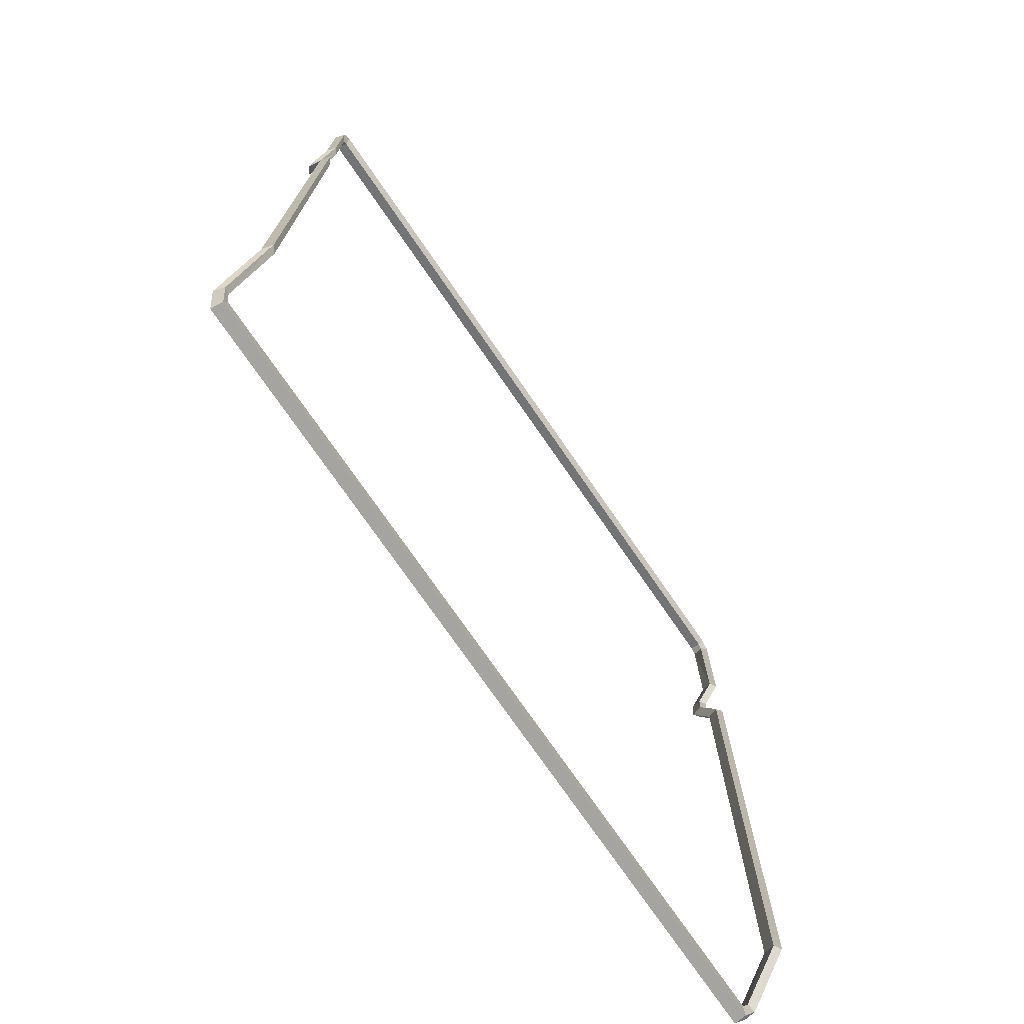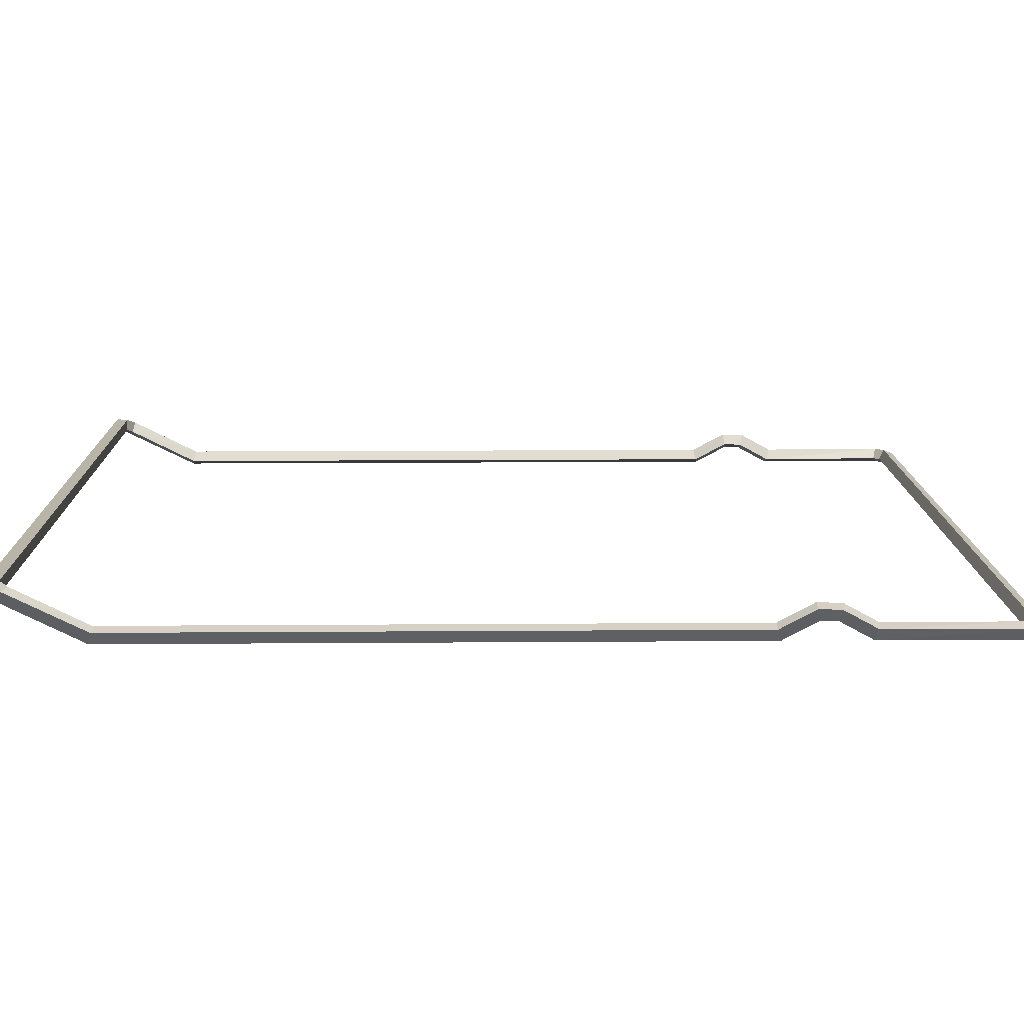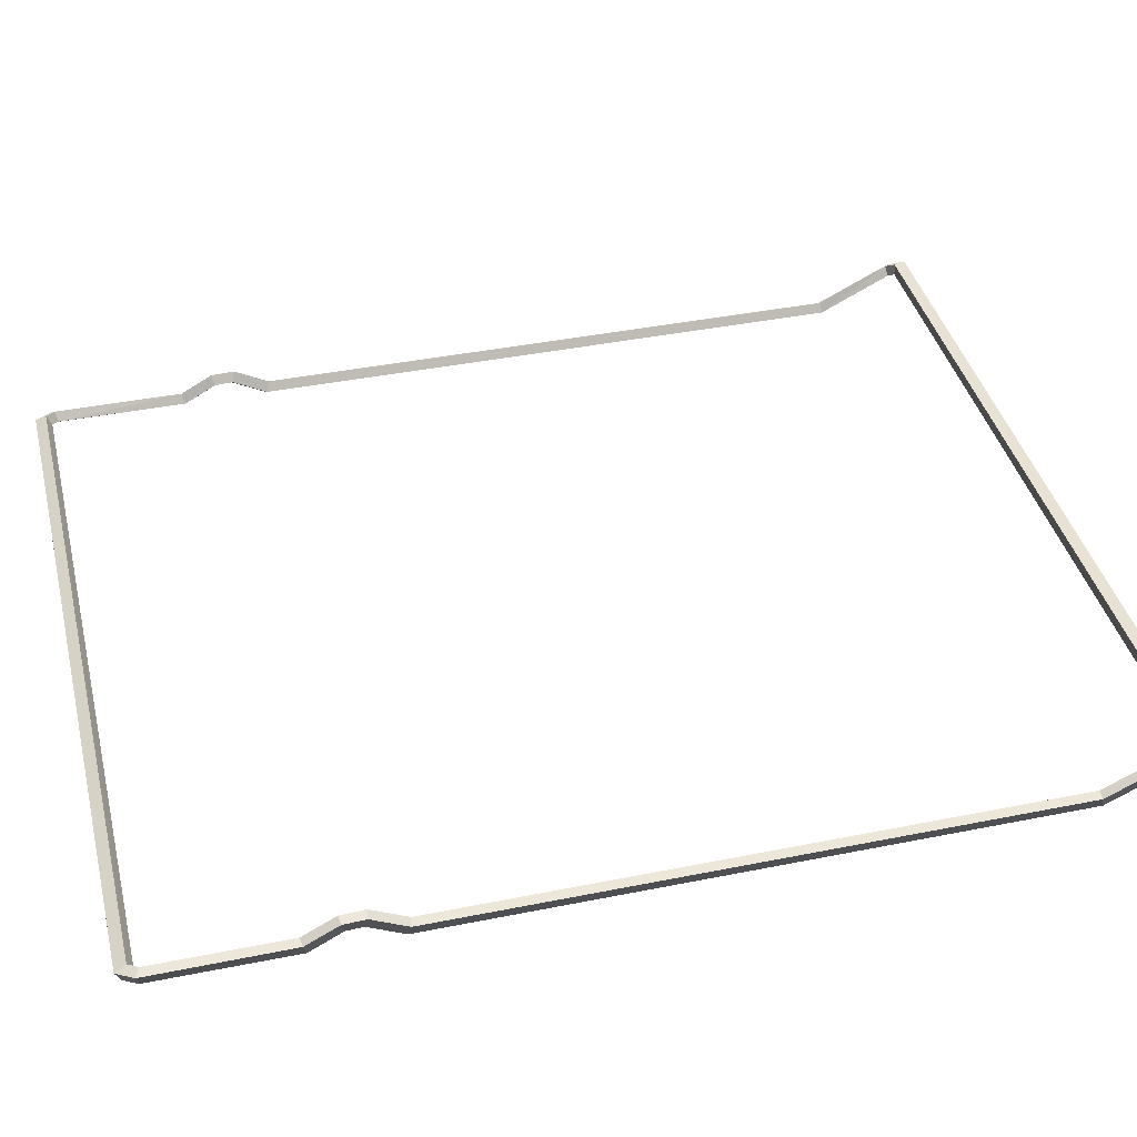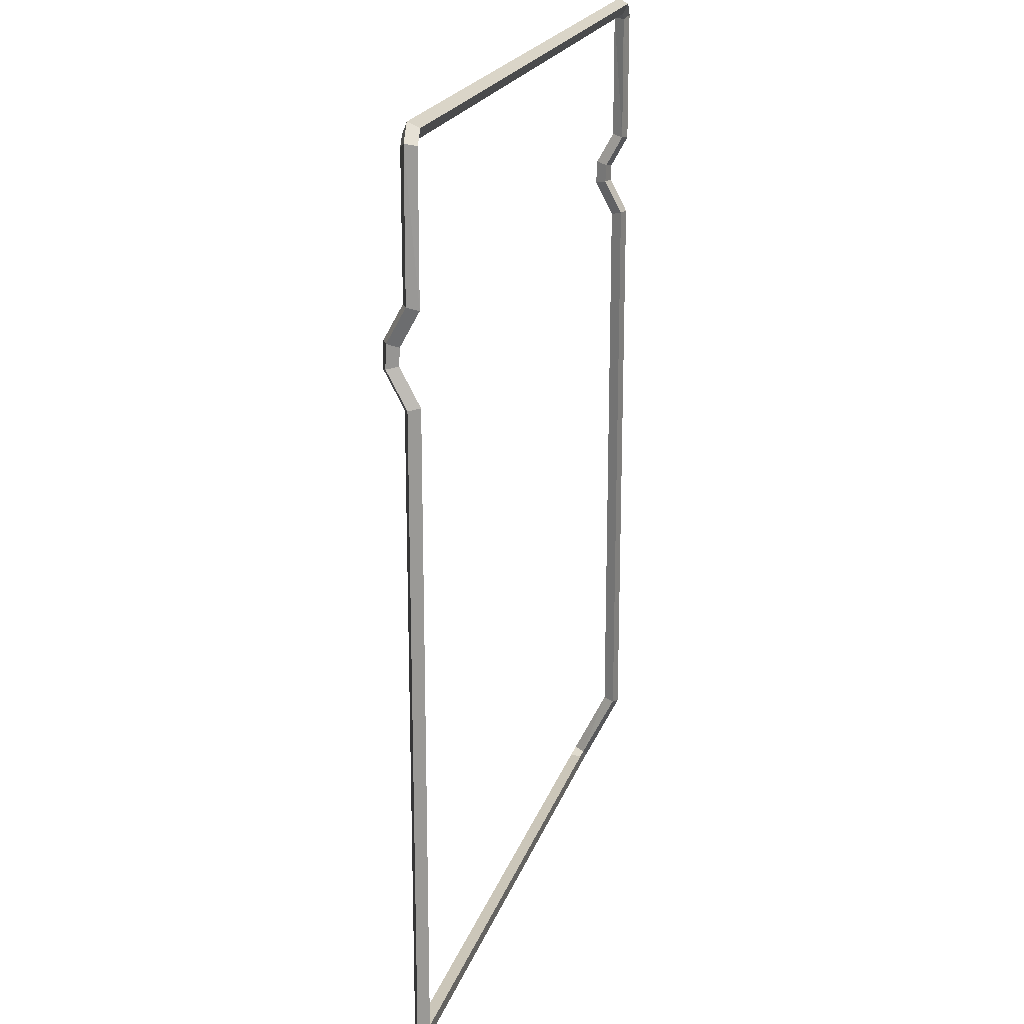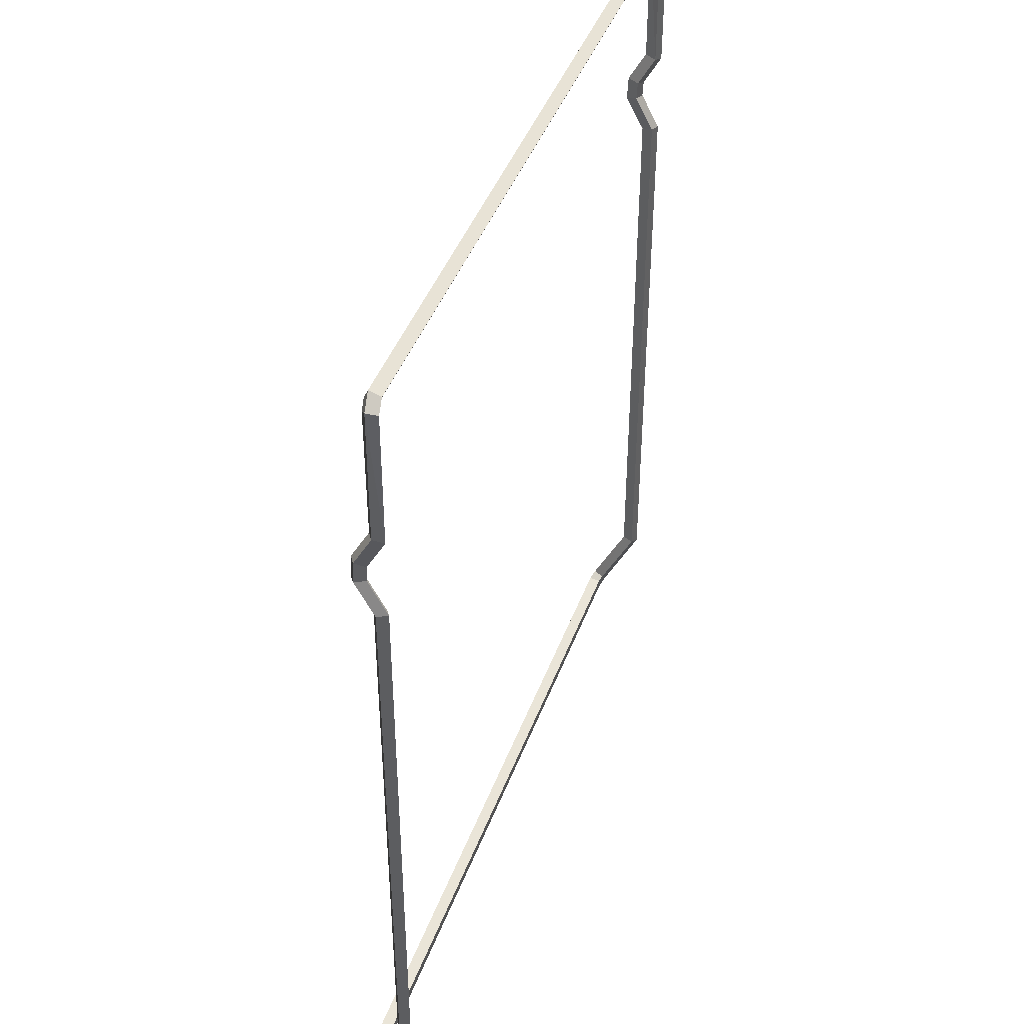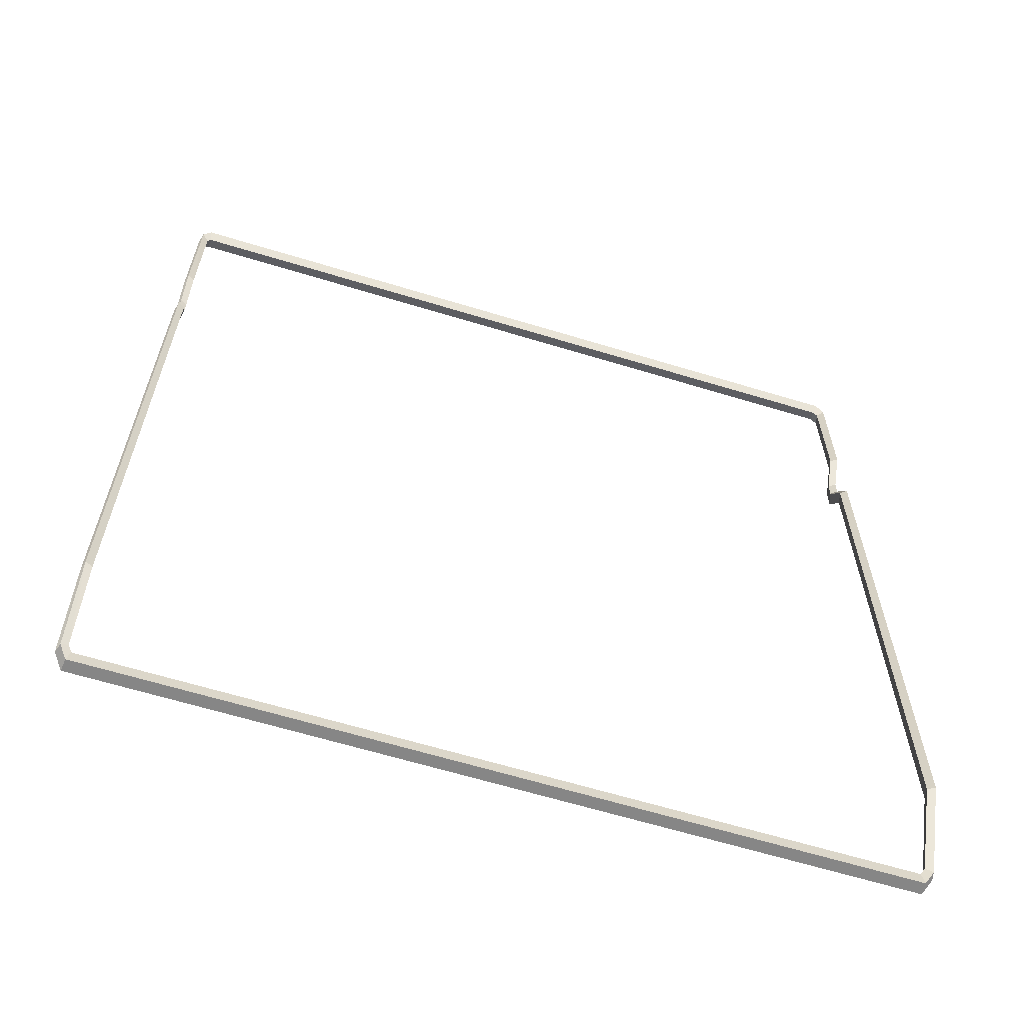
<metadata>
{"format":"obj","ext":"obj","renderer":"f3d","projection":"perspective","resolution":1024,"background":"white","views":[{"elev":-74.5,"azim":-55.4,"up":"+Z"},{"elev":13.1,"azim":-91.0,"up":"+Y"},{"elev":40.2,"azim":76.1,"up":"+Y"},{"elev":20.1,"azim":-74.6,"up":"+Z"},{"elev":43.1,"azim":-70.5,"up":"+Z"},{"elev":-63.8,"azim":-17.1,"up":"+Z"}]}
</metadata>
<code>
o mesh29/mesh29-geometry#mesh29-geometry
v -0.7052 -0.1342 -0.2857
v -0.6992 -0.137 -0.2942
v -0.7035 -0.1403 -0.2875
v -0.6999 -0.1301 -0.294
v -0.6976 -0.1372 -0.2873
v -0.7051 -0.1559 -0.2414
v -0.2636 -0.137 -0.2942
v -0.7014 -0.1327 -0.2822
v -0.6997 -0.1389 -0.2839
v -0.2651 -0.1372 -0.2873
v -0.7036 -0.1623 -0.2429
v -0.7013 -0.1534 -0.2408
v -0.2628 -0.1301 -0.294
v -0.6983 -0.1303 -0.2871
v -0.2644 -0.1303 -0.2871
v -0.7051 -0.1559 0.1065
v -0.7013 -0.1534 0.1058
v -0.2593 -0.1403 -0.2875
v -0.263 -0.1389 -0.2839
v -0.6998 -0.1598 -0.2423
v -0.2613 -0.1327 -0.2822
v -0.7036 -0.1623 0.1081
v -0.6998 -0.1598 0.1074
v -0.2576 -0.1342 -0.2857
v -0.7051 -0.1452 0.1265
v -0.7013 -0.1426 0.126
v -0.2591 -0.1623 -0.2429
v -0.2629 -0.1598 -0.2423
v -0.2614 -0.1534 -0.2408
v -0.7036 -0.1517 0.128
v -0.6998 -0.1491 0.1274
v -0.2576 -0.1559 -0.2414
v -0.7051 -0.1458 0.1392
v -0.7013 -0.1432 0.1399
v -0.6998 -0.1495 0.1381
v -0.2591 -0.1623 0.1081
v -0.2629 -0.1598 0.1074
v -0.2614 -0.1534 0.1058
v -0.2576 -0.1559 0.1065
v -0.7036 -0.1521 0.1374
v -0.7036 -0.1623 0.1562
v -0.7013 -0.1534 0.1585
v -0.6998 -0.1598 0.1568
v -0.2576 -0.1452 0.1265
v -0.2629 -0.1491 0.1274
v -0.2614 -0.1426 0.126
v -0.7051 -0.1559 0.1578
v -0.2591 -0.1517 0.128
v -0.7052 -0.1562 0.2356
v -0.7015 -0.1533 0.2331
v -0.7011 -0.1544 0.1706
v -0.7035 -0.1624 0.2344
v -0.2591 -0.1521 0.1374
v -0.2629 -0.1495 0.1381
v -0.2576 -0.1458 0.1392
v -0.6997 -0.1595 0.2319
v -0.2614 -0.1432 0.1399
v -0.6992 -0.1624 0.2419
v -0.6999 -0.1562 0.2448
v -0.6976 -0.1595 0.2357
v -0.2591 -0.1623 0.1562
v -0.2629 -0.1598 0.1568
v -0.2576 -0.1559 0.1578
v -0.6983 -0.1533 0.2386
v -0.2614 -0.1534 0.1585
v -0.6673 -0.1562 0.2449
v -0.6177 -0.1544 0.238
v -0.2636 -0.1624 0.2419
v -0.2593 -0.1624 0.2344
v -0.263 -0.1595 0.2319
v -0.2613 -0.1533 0.2331
v -0.2576 -0.1562 0.2356
v -0.6404 -0.1562 0.2449
v -0.2644 -0.1533 0.2386
v -0.2651 -0.1595 0.2357
v -0.2628 -0.1562 0.2448
v -0.3182 -0.1562 0.2449
v -0.3719 -0.1562 0.2449
v -0.6136 -0.1562 0.2449
v -0.2913 -0.1562 0.2448
v -0.3451 -0.1562 0.2449
v -0.5599 -0.1562 0.2449
v -0.5867 -0.1562 0.2448
v -0.3988 -0.1562 0.2449
f 1 2 3
f 3 2 1
f 4 2 1
f 1 2 4
f 5 3 2
f 2 3 5
f 3 6 1
f 1 6 3
f 4 7 2
f 2 7 4
f 8 4 1
f 1 4 8
f 5 9 3
f 3 9 5
f 10 5 2
f 2 5 10
f 3 11 6
f 6 11 3
f 12 1 6
f 6 1 12
f 4 13 7
f 7 13 4
f 7 10 2
f 2 10 7
f 4 8 14
f 14 8 4
f 12 8 1
f 1 8 12
f 5 8 9
f 9 8 5
f 9 11 3
f 3 11 9
f 15 5 10
f 10 5 15
f 11 16 6
f 6 16 11
f 6 17 12
f 12 17 6
f 14 13 4
f 4 13 14
f 13 18 7
f 7 18 13
f 19 10 7
f 7 10 19
f 8 5 14
f 14 5 8
f 8 12 20
f 20 12 8
f 9 8 20
f 20 8 9
f 9 20 11
f 11 20 9
f 5 15 14
f 14 15 5
f 10 21 15
f 15 21 10
f 16 11 22
f 22 11 16
f 17 6 16
f 16 6 17
f 12 17 23
f 23 17 12
f 13 14 15
f 15 14 13
f 13 24 18
f 18 24 13
f 18 19 7
f 7 19 18
f 21 10 19
f 19 10 21
f 20 12 23
f 23 12 20
f 20 22 11
f 11 22 20
f 21 13 15
f 15 13 21
f 22 25 16
f 16 25 22
f 16 26 17
f 17 26 16
f 26 23 17
f 17 23 26
f 13 21 24
f 24 21 13
f 18 24 27
f 27 24 18
f 18 28 19
f 19 28 18
f 19 29 21
f 21 29 19
f 23 22 20
f 20 22 23
f 25 22 30
f 30 22 25
f 26 16 25
f 25 16 26
f 23 26 31
f 31 26 23
f 24 21 32
f 32 21 24
f 24 32 27
f 27 32 24
f 27 28 18
f 18 28 27
f 19 28 29
f 29 28 19
f 32 21 29
f 29 21 32
f 23 30 22
f 22 30 23
f 25 30 33
f 33 30 25
f 25 34 26
f 26 34 25
f 26 35 31
f 31 35 26
f 31 30 23
f 23 30 31
f 27 32 36
f 36 32 27
f 27 37 28
f 28 37 27
f 28 38 29
f 29 38 28
f 29 39 32
f 32 39 29
f 30 40 33
f 33 40 30
f 34 25 33
f 33 25 34
f 35 26 34
f 34 26 35
f 35 40 31
f 31 40 35
f 31 40 30
f 30 40 31
f 32 39 36
f 36 39 32
f 36 37 27
f 27 37 36
f 38 28 37
f 37 28 38
f 39 29 38
f 38 29 39
f 41 33 40
f 40 33 41
f 33 42 34
f 34 42 33
f 34 43 35
f 35 43 34
f 35 41 40
f 40 41 35
f 44 36 39
f 39 36 44
f 36 45 37
f 37 45 36
f 37 46 38
f 38 46 37
f 39 38 44
f 44 38 39
f 33 41 47
f 47 41 33
f 42 33 47
f 47 33 42
f 43 34 42
f 42 34 43
f 43 41 35
f 35 41 43
f 36 44 48
f 48 44 36
f 45 36 48
f 48 36 45
f 46 37 45
f 45 37 46
f 44 38 46
f 46 38 44
f 41 49 47
f 47 49 41
f 42 47 50
f 50 47 42
f 51 43 42
f 42 43 51
f 43 52 41
f 41 52 43
f 44 53 48
f 48 53 44
f 48 54 45
f 45 54 48
f 54 46 45
f 45 46 54
f 46 55 44
f 44 55 46
f 41 52 49
f 49 52 41
f 50 47 49
f 49 47 50
f 56 42 50
f 50 42 56
f 43 51 56
f 56 51 43
f 42 56 51
f 51 56 42
f 56 52 43
f 43 52 56
f 53 44 55
f 55 44 53
f 53 54 48
f 48 54 53
f 46 54 57
f 57 54 46
f 55 46 57
f 57 46 55
f 58 49 52
f 52 49 58
f 59 50 49
f 49 50 59
f 56 50 60
f 60 50 56
f 58 52 56
f 56 52 58
f 55 61 53
f 53 61 55
f 53 62 54
f 54 62 53
f 62 57 54
f 54 57 62
f 57 63 55
f 55 63 57
f 49 58 59
f 59 58 49
f 50 59 64
f 64 59 50
f 50 64 60
f 60 64 50
f 60 58 56
f 56 58 60
f 61 55 63
f 63 55 61
f 61 62 53
f 53 62 61
f 57 62 65
f 65 62 57
f 63 57 65
f 65 57 63
f 59 58 66
f 66 58 59
f 66 64 59
f 59 64 66
f 67 60 64
f 64 60 67
f 68 58 60
f 60 58 68
f 61 63 69
f 69 63 61
f 61 70 62
f 62 70 61
f 62 71 65
f 65 71 62
f 72 63 65
f 65 63 72
f 58 73 66
f 66 73 58
f 64 66 74
f 74 66 64
f 60 67 75
f 75 67 60
f 74 67 64
f 64 67 74
f 76 58 68
f 68 58 76
f 68 60 75
f 75 60 68
f 63 72 69
f 69 72 63
f 61 69 70
f 70 69 61
f 62 70 71
f 71 70 62
f 72 65 71
f 71 65 72
f 73 58 77
f 77 58 73
f 74 66 73
f 73 66 74
f 67 74 75
f 75 74 67
f 77 58 76
f 76 58 77
f 68 72 76
f 76 72 68
f 69 68 75
f 75 68 69
f 72 68 69
f 69 68 72
f 69 75 70
f 70 75 69
f 75 71 70
f 70 71 75
f 71 76 72
f 72 76 71
f 73 77 78
f 78 77 73
f 74 73 79
f 79 73 74
f 71 75 74
f 74 75 71
f 77 76 80
f 80 76 77
f 76 71 74
f 74 71 76
f 78 77 81
f 81 77 78
f 73 78 82
f 82 78 73
f 73 82 79
f 79 82 73
f 74 79 83
f 83 79 74
f 74 80 76
f 76 80 74
f 74 77 80
f 80 77 74
f 74 81 77
f 77 81 74
f 74 78 81
f 81 78 74
f 82 78 84
f 84 78 82
f 83 79 82
f 82 79 83
f 74 83 82
f 82 83 74
f 74 84 78
f 78 84 74
f 74 82 84
f 84 82 74

</code>
